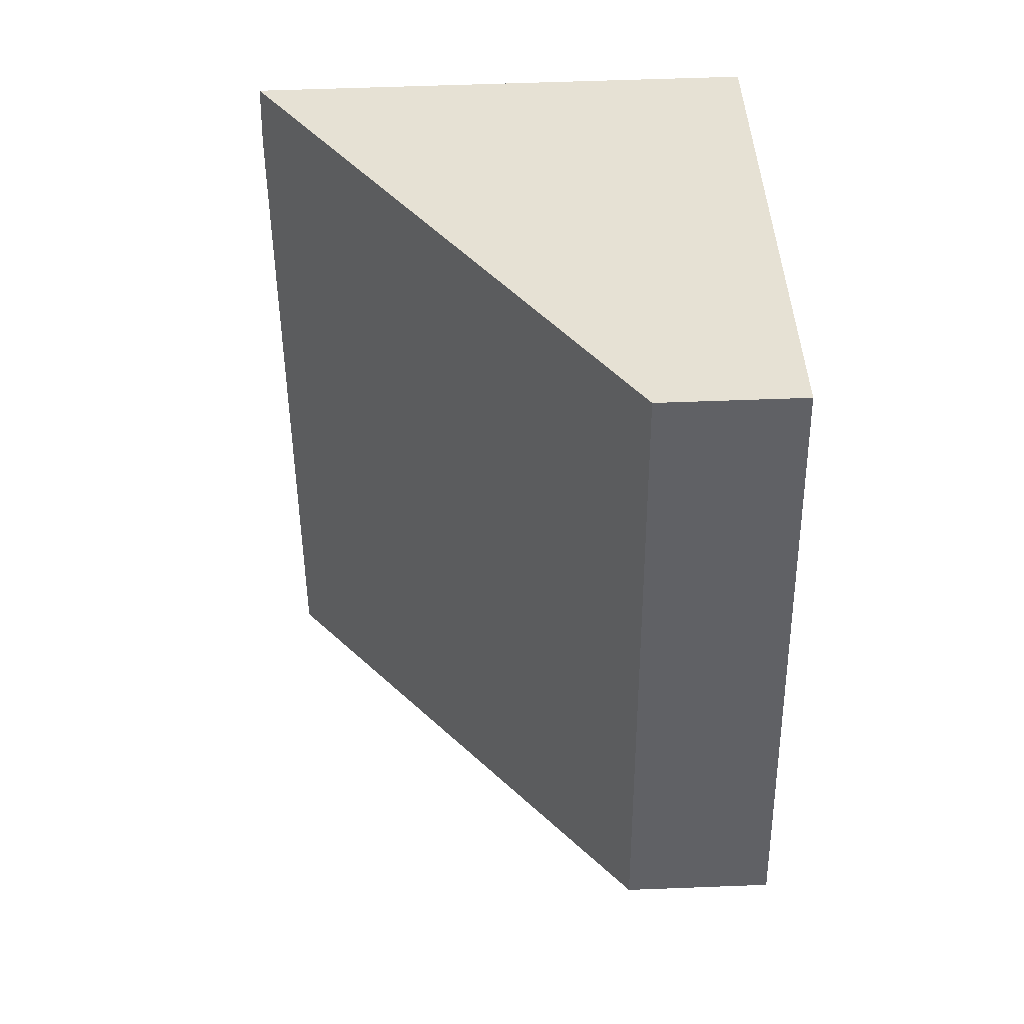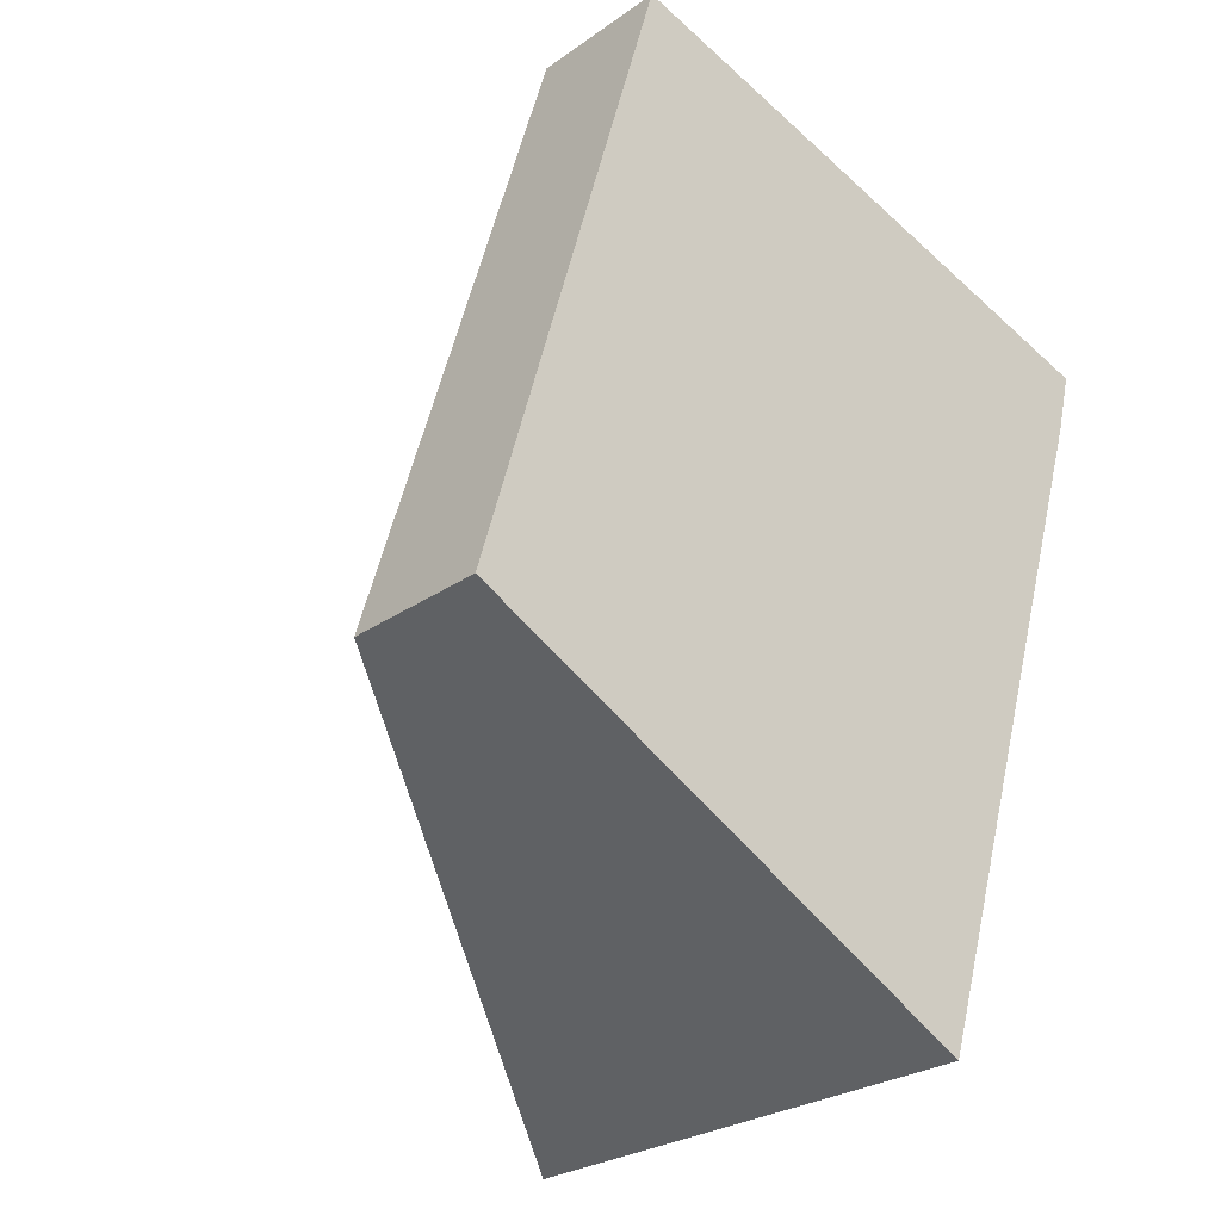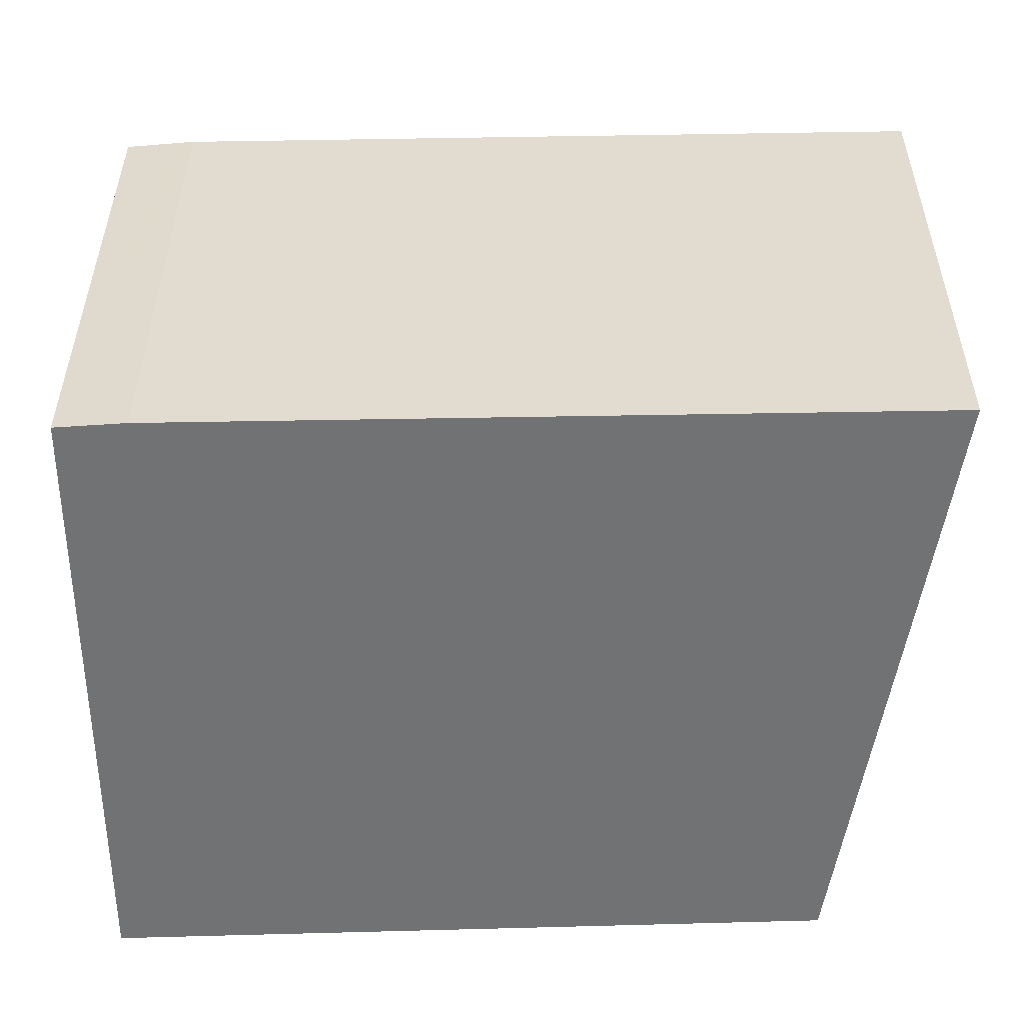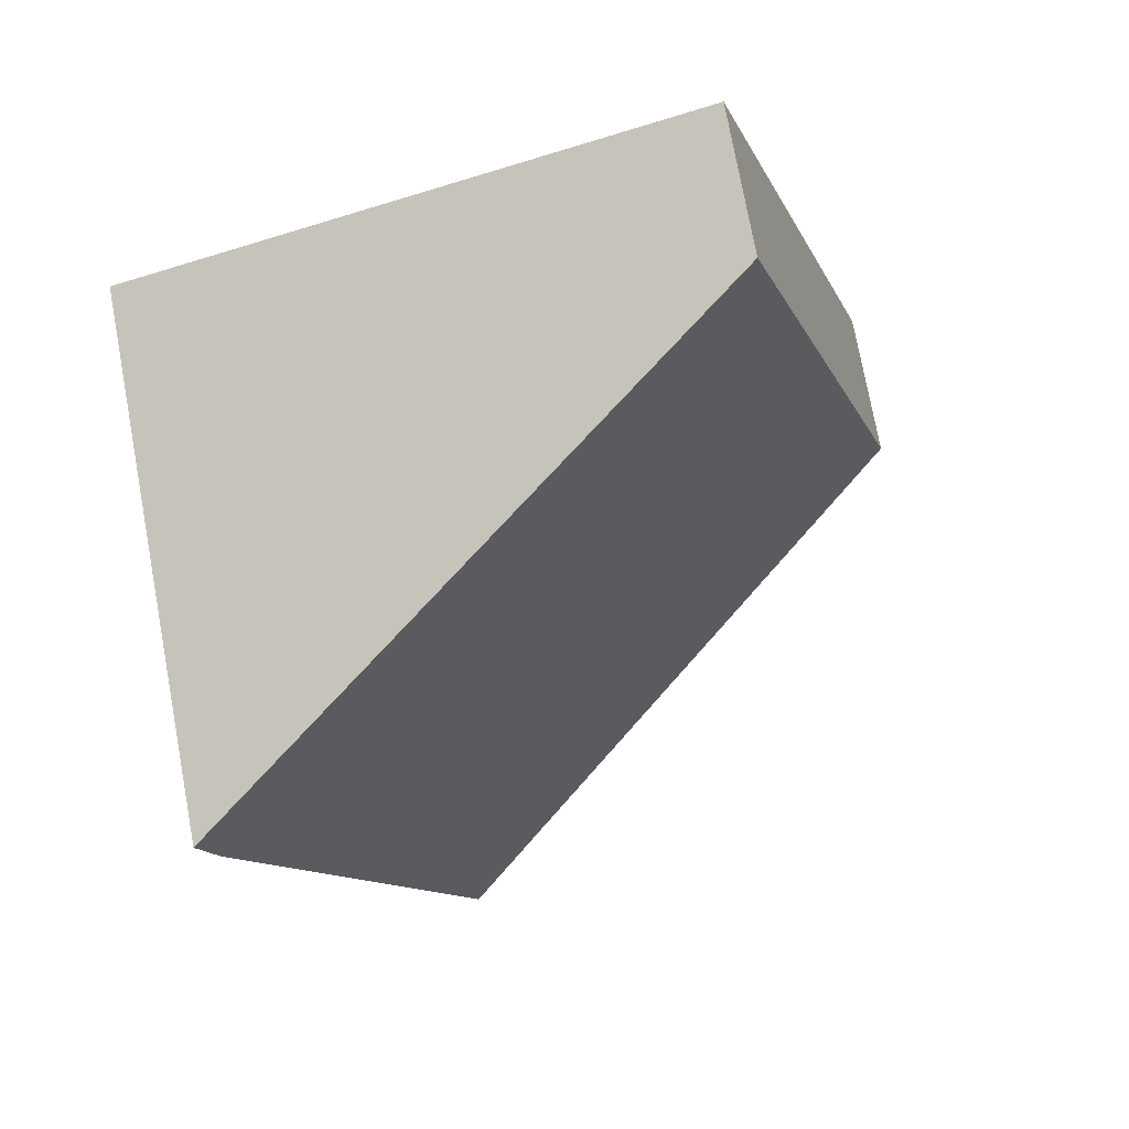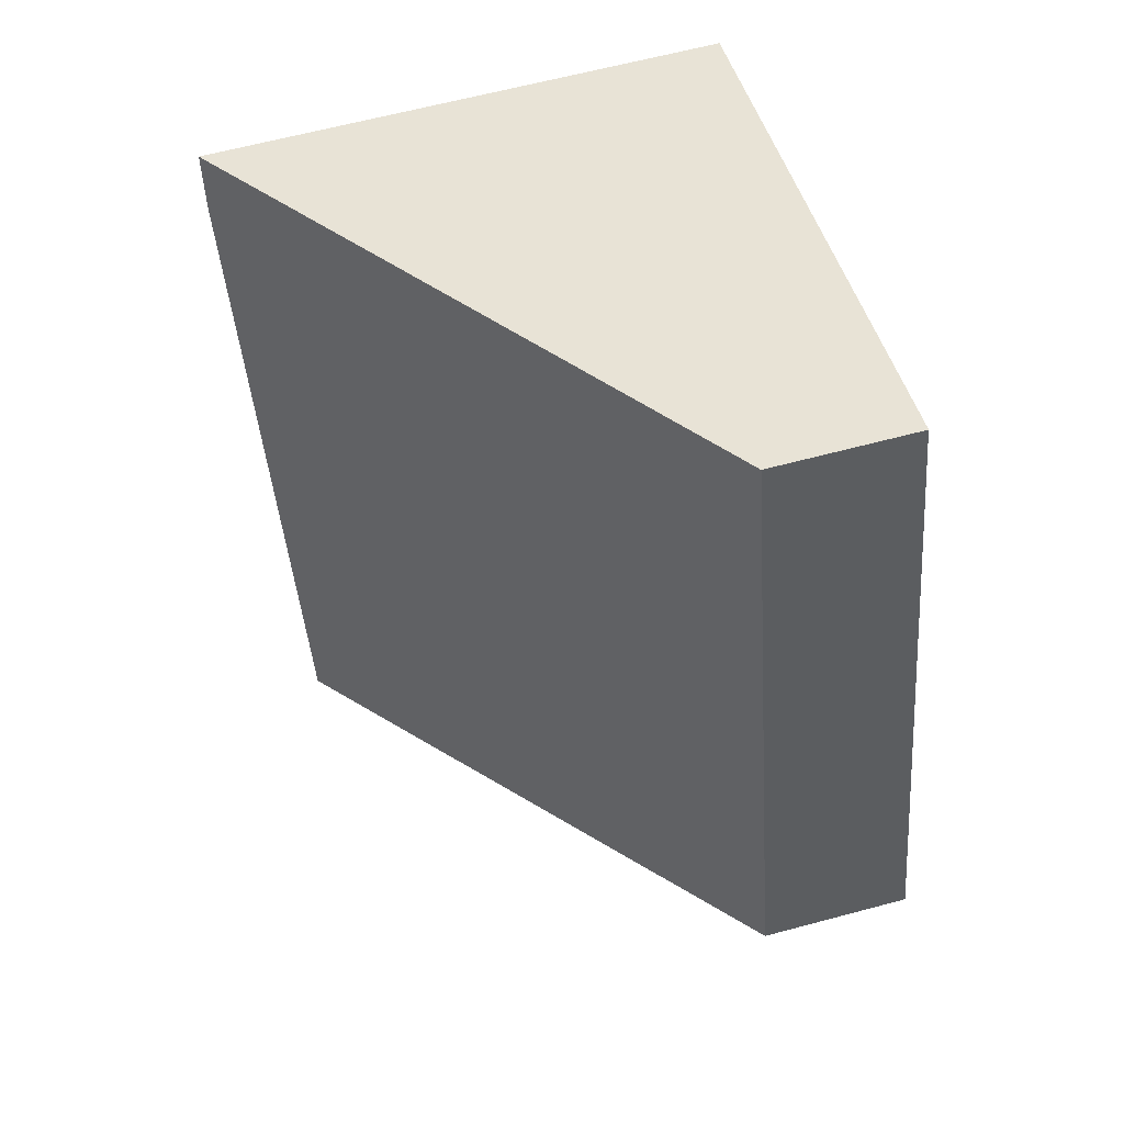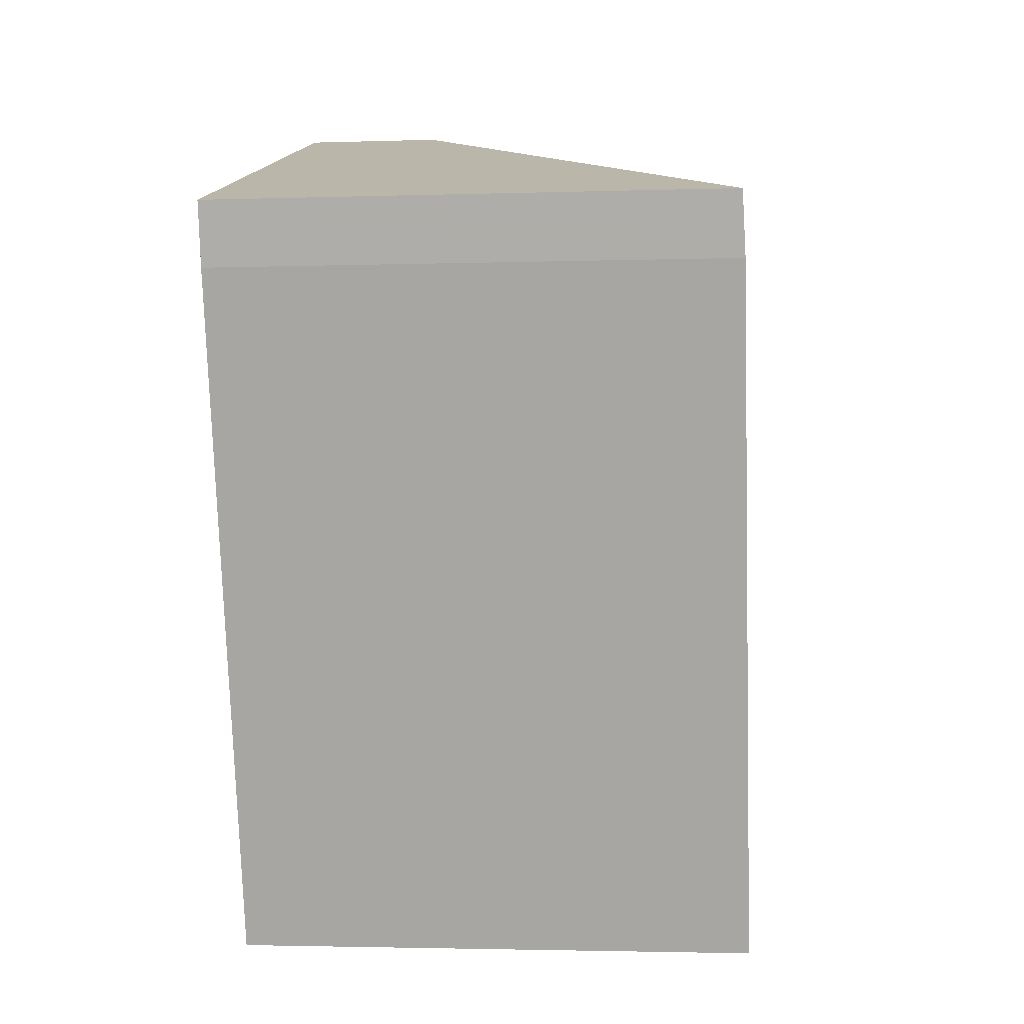
<metadata>
{"format":"obj","ext":"obj","renderer":"f3d","projection":"perspective","resolution":1024,"background":"white","views":[{"elev":57.0,"azim":-92.3,"up":"+Z"},{"elev":-26.2,"azim":-42.1,"up":"+Z"},{"elev":-55.4,"azim":108.1,"up":"+Y"},{"elev":75.8,"azim":169.5,"up":"+Z"},{"elev":63.0,"azim":-105.2,"up":"+Z"},{"elev":-2.8,"azim":96.5,"up":"+Z"}]}
</metadata>
<code>
v  0 0.833 5.101e-17
v  4.064 2.916 2.271
v  2.904 2.904 -1.509
v  4.08 2.914 2.334
v  4.152 2.904 2.623
v  2.581 1.844 3.113
v  1.037 0.803 3.595
v  2.904 9.24e-17 -1.509
v  0 0 0
v  1.037 -2.201e-16 3.595
v  2.581 -1.906e-16 3.113
v  4.152 -1.606e-16 2.623
v  4.064 -1.391e-16 2.271
v  4.08 -1.429e-16 2.334
g defaultobject
f 1 2 3
f 2 1 4
f 4 1 5
f 5 1 6
f 6 1 7
f 8 1 3
f 1 8 9
f 9 7 1
f 7 9 10
f 10 6 7
f 6 10 11
f 6 11 5
f 5 11 12
f 13 3 2
f 3 13 8
f 12 4 5
f 4 12 2
f 2 12 13
f 13 12 14
f 11 14 12
f 14 11 13
f 13 11 8
f 8 11 10
f 8 10 9

</code>
